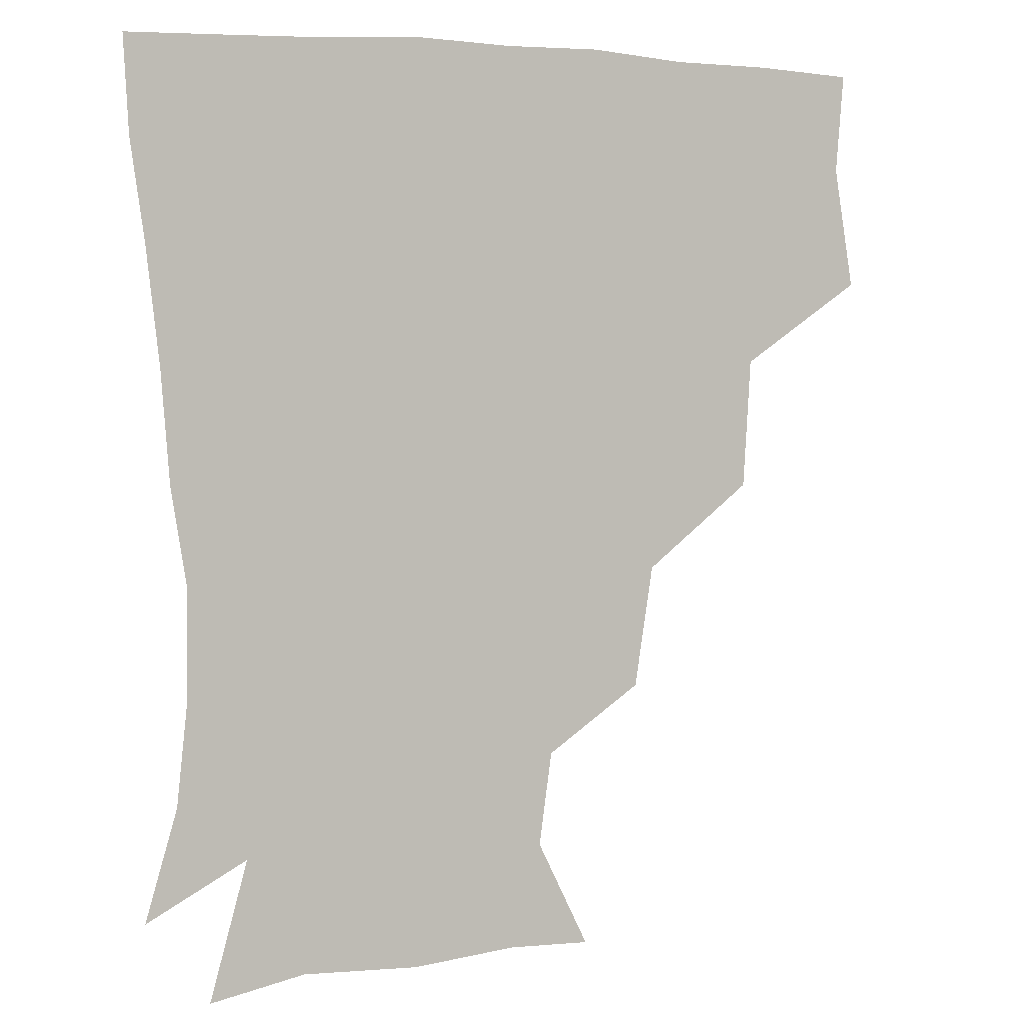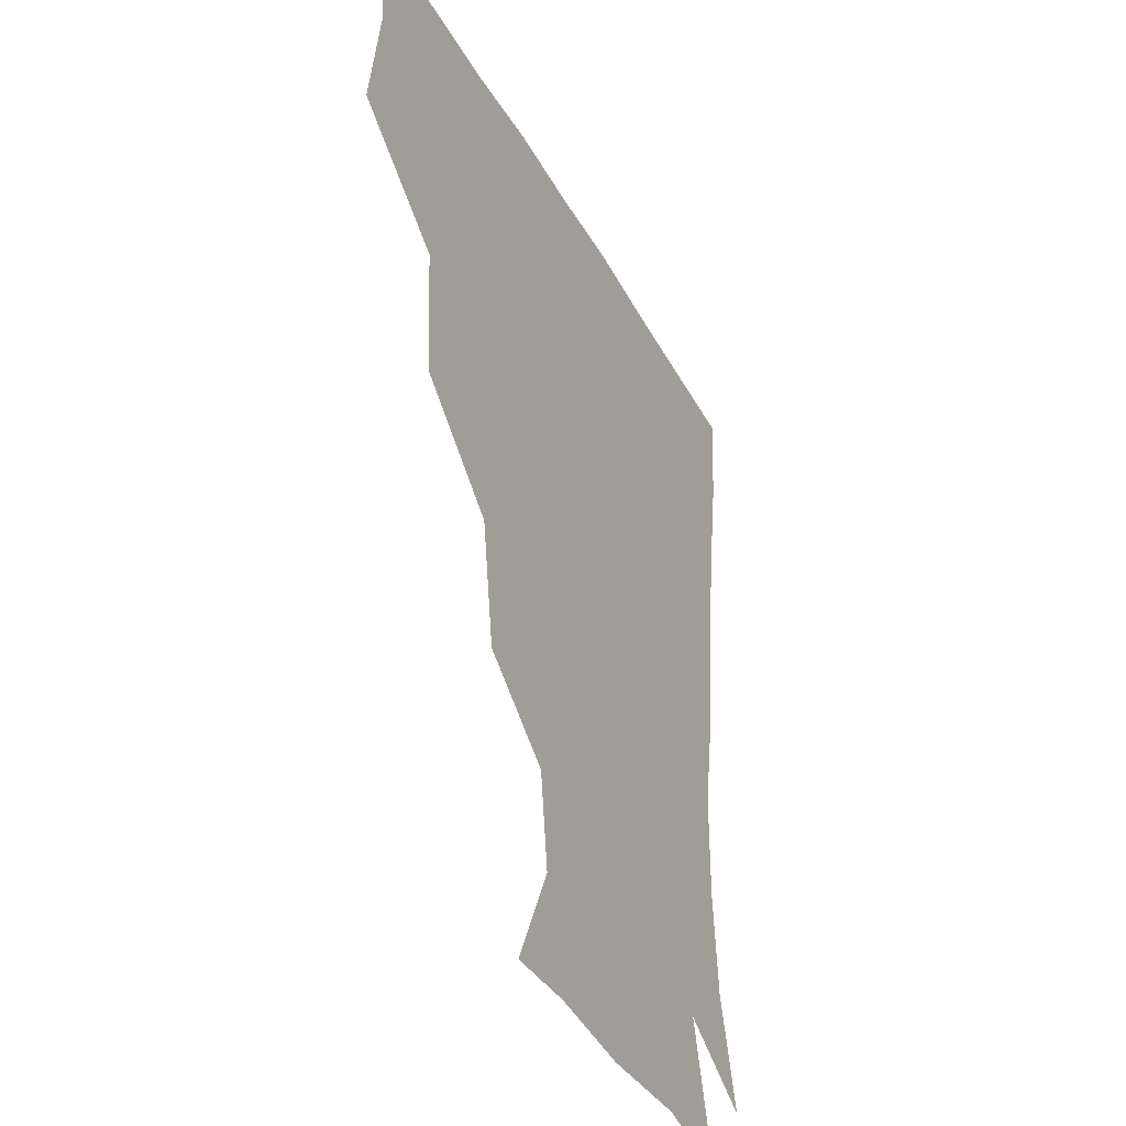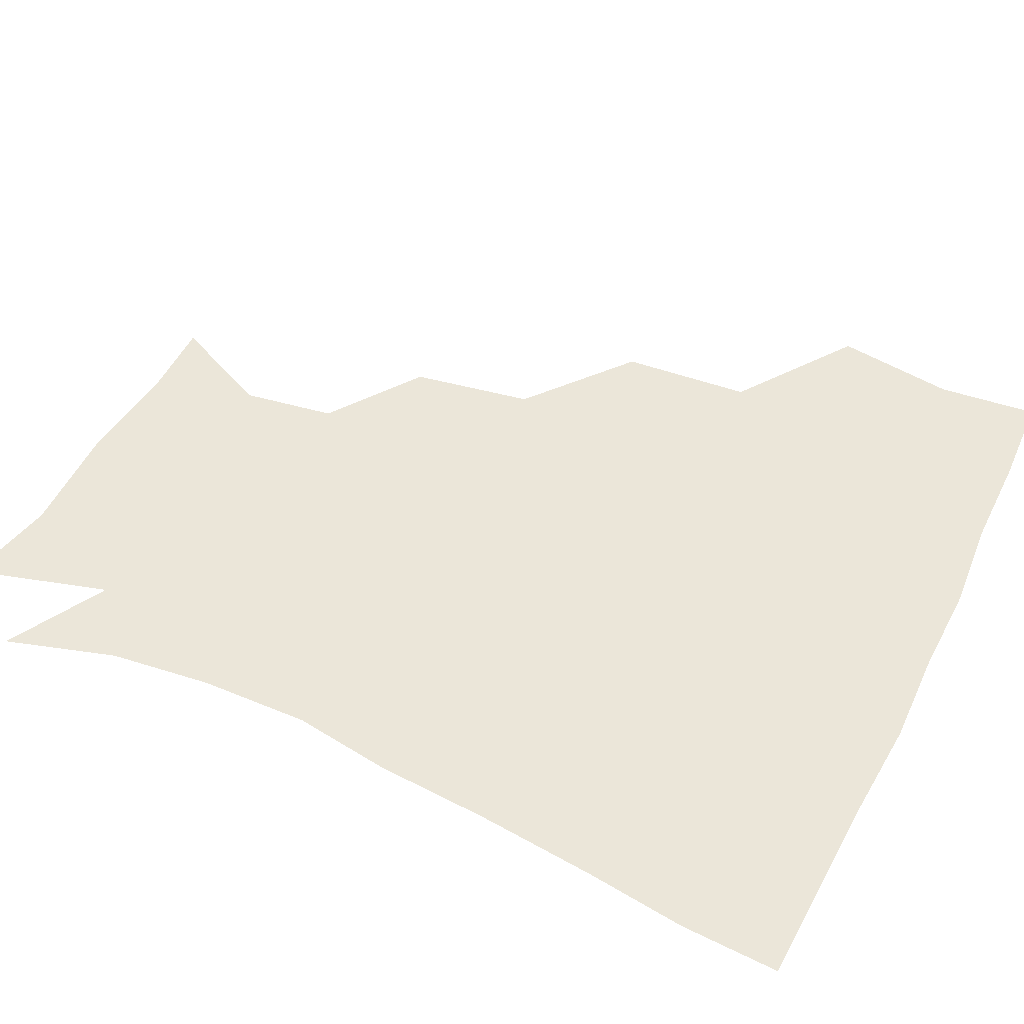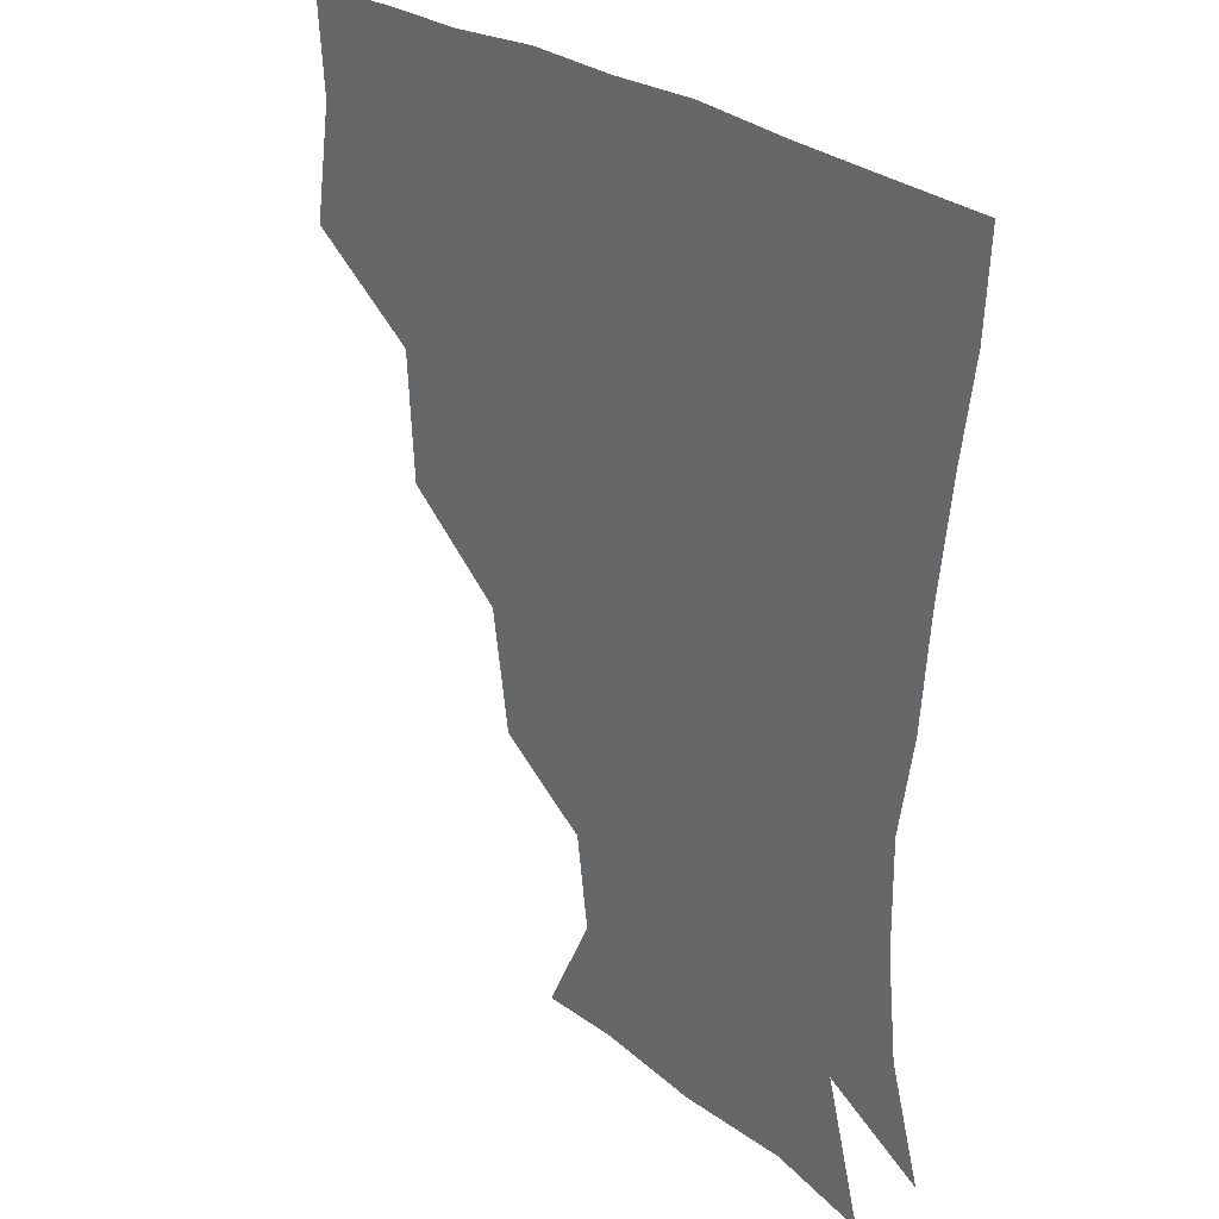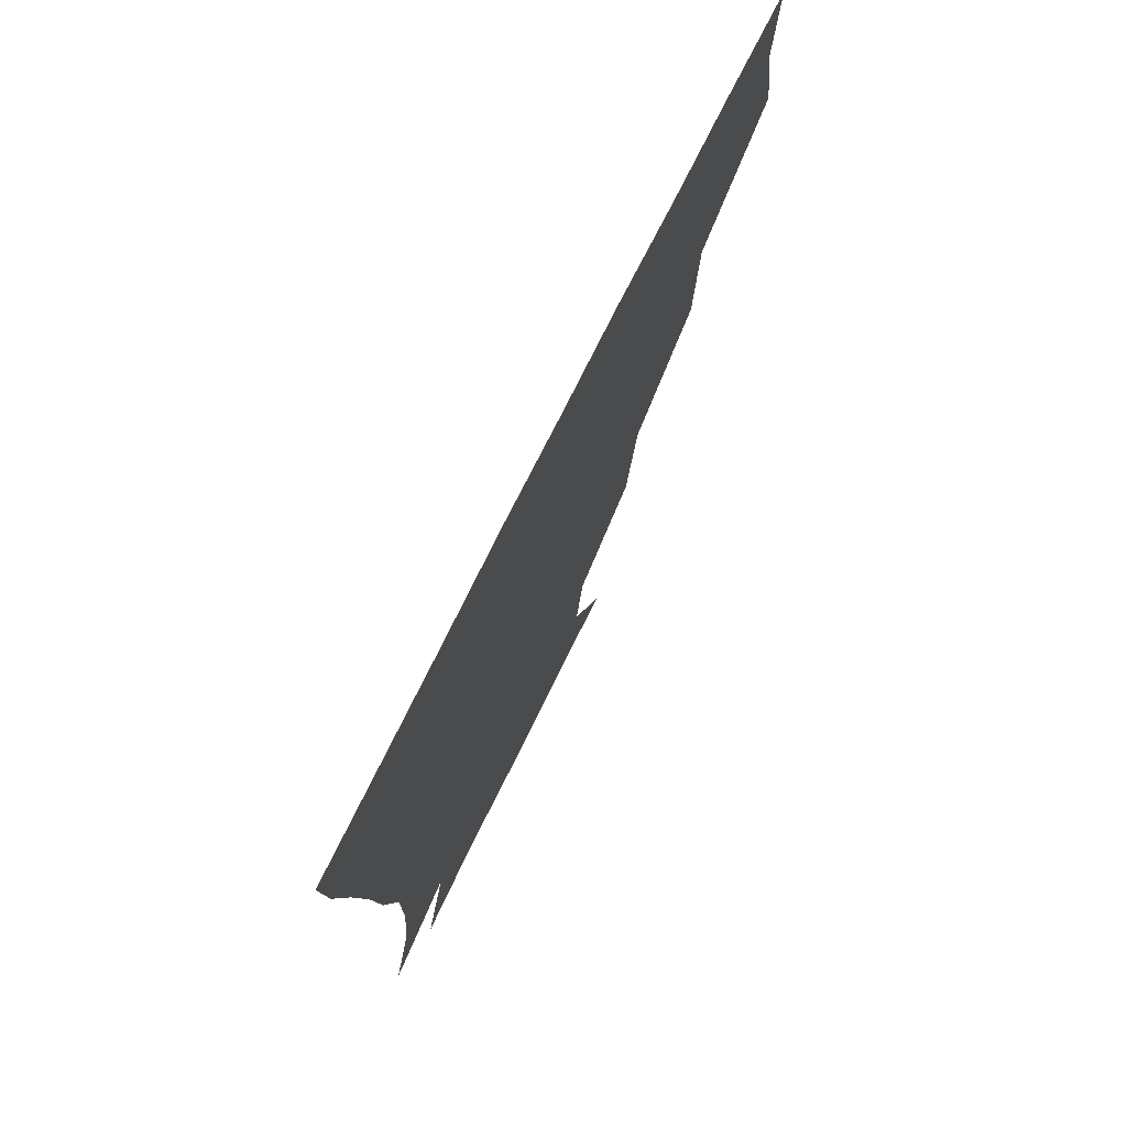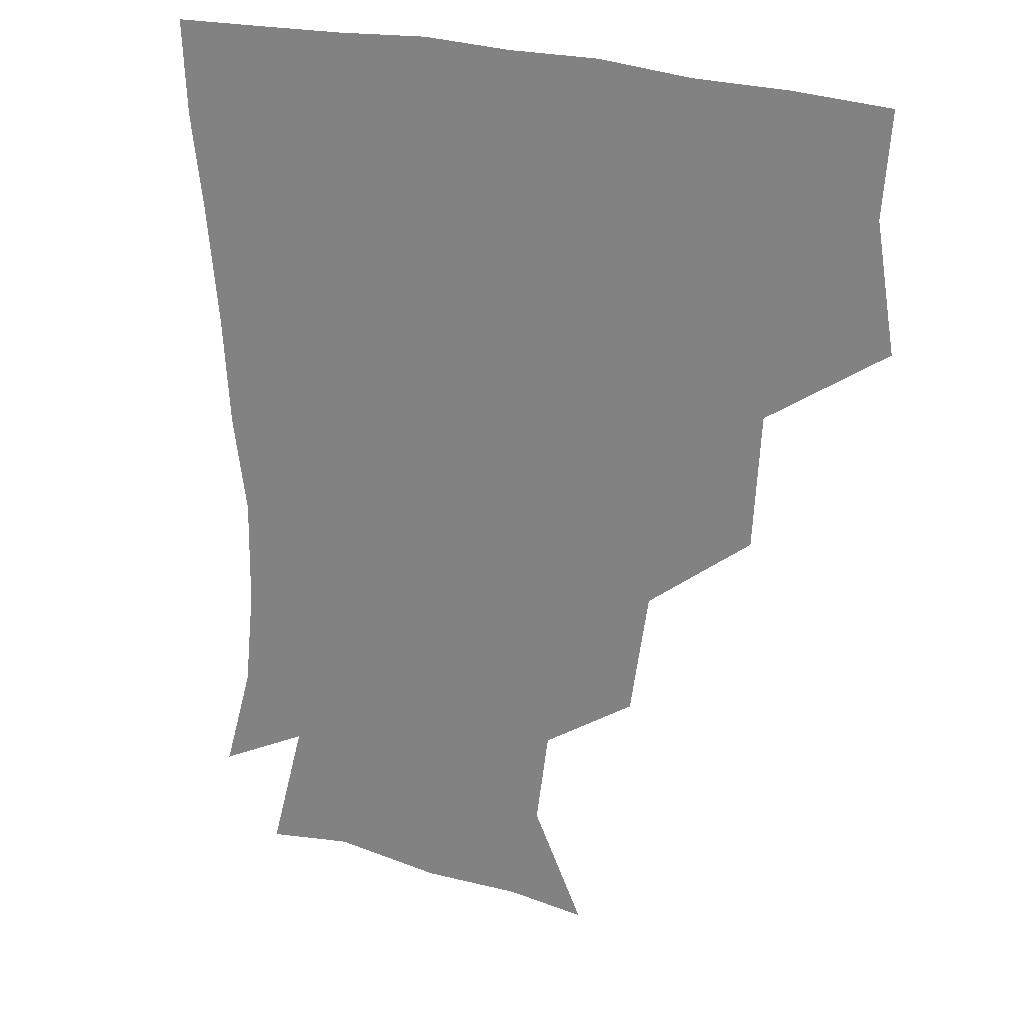
<metadata>
{"format":"obj","ext":"obj","renderer":"f3d","projection":"perspective","resolution":1024,"background":"white","views":[{"elev":2.8,"azim":156.5,"up":"+Y"},{"elev":-36.6,"azim":-64.7,"up":"+Y"},{"elev":48.2,"azim":115.7,"up":"+Z"},{"elev":27.8,"azim":48.7,"up":"+Y"},{"elev":75.9,"azim":116.5,"up":"+Y"},{"elev":22.4,"azim":-148.5,"up":"+Y"}]}
</metadata>
<code>
v 448.7 352.6 0
v 454.7 389.5 0
v 452.1 419.8 0
v 488.4 287.9 0
v 486 327.3 0
v 485.7 363 0
v 483.8 391.3 0
v 481.9 421.2 0
v 526.9 225.1 0
v 521.2 262.1 0
v 516.3 299.1 0
v 515.4 335.1 0
v 514.2 363.4 0
v 512.9 391.7 0
v 511.9 421.3 0
v 544.2 144.6 0
v 560.1 176.8 0
v 556.2 205.2 0
v 550.5 242.7 0
v 546.7 273 0
v 545.3 306.8 0
v 543.7 335 0
v 543.7 363.9 0
v 542.7 391.8 0
v 541.3 423.5 0
v 569.5 145.3 0
v 580.7 180.9 0
v 577.8 212.9 0
v 574.6 247 0
v 573.8 279.2 0
v 573.4 309.2 0
v 573.2 336.5 0
v 572.8 363.6 0
v 572.6 391.3 0
v 570.5 422.9 0
v 601.5 142.2 0
v 603.8 186.1 0
v 602.2 219.1 0
v 600.6 250.4 0
v 600.4 280.8 0
v 601.1 308.7 0
v 601.7 336.3 0
v 602.7 364.5 0
v 601.9 391.9 0
v 599.2 423.7 0
v 637.2 143.5 0
v 628.4 185.9 0
v 625.5 219.5 0
v 625.2 249.6 0
v 626.3 278.2 0
v 627.8 308.3 0
v 629.6 337.5 0
v 631 364.5 0
v 632 391.6 0
v 629.6 421.9 0
v 666.4 137.7 0
v 654.8 179.4 0
v 648 215.7 0
v 648.3 244 0
v 650.3 273.3 0
v 652.6 305 0
v 655.3 335.2 0
v 658.9 363.4 0
v 660.9 391.7 0
v 660.3 420.8 0
v 685.7 162.9 0
v 676 196.3 0
v 672.7 227.1 0
v 672.4 260.2 0
v 677.3 290 0
v 680 324 0
v 684.2 360 0
v 688.6 390.6 0
v 690.3 419.9 0
f 5 6 1
f 1 6 2
f 6 7 2
f 2 7 3
f 7 8 3
f 10 11 4
f 4 11 5
f 11 12 5
f 5 12 6
f 12 13 6
f 6 13 7
f 13 14 7
f 7 14 8
f 14 15 8
f 18 19 9
f 9 19 10
f 19 20 10
f 10 20 11
f 20 21 11
f 11 21 12
f 21 22 12
f 12 22 13
f 22 23 13
f 13 23 14
f 23 24 14
f 14 24 15
f 24 25 15
f 16 26 17
f 26 27 17
f 17 27 18
f 27 28 18
f 18 28 19
f 28 29 19
f 19 29 20
f 29 30 20
f 20 30 21
f 30 31 21
f 21 31 22
f 31 32 22
f 22 32 23
f 32 33 23
f 23 33 24
f 33 34 24
f 24 34 25
f 34 35 25
f 26 36 27
f 36 37 27
f 27 37 28
f 37 38 28
f 28 38 29
f 38 39 29
f 29 39 30
f 39 40 30
f 30 40 31
f 40 41 31
f 31 41 32
f 41 42 32
f 32 42 33
f 42 43 33
f 33 43 34
f 43 44 34
f 34 44 35
f 44 45 35
f 36 46 37
f 46 47 37
f 37 47 38
f 47 48 38
f 38 48 39
f 48 49 39
f 39 49 40
f 49 50 40
f 40 50 41
f 50 51 41
f 41 51 42
f 51 52 42
f 42 52 43
f 52 53 43
f 43 53 44
f 53 54 44
f 44 54 45
f 54 55 45
f 46 56 47
f 56 57 47
f 47 57 48
f 57 58 48
f 48 58 49
f 58 59 49
f 49 59 50
f 59 60 50
f 50 60 51
f 60 61 51
f 51 61 52
f 61 62 52
f 52 62 53
f 62 63 53
f 53 63 54
f 63 64 54
f 54 64 55
f 64 65 55
f 57 66 58
f 66 67 58
f 58 67 59
f 67 68 59
f 59 68 60
f 68 69 60
f 60 69 61
f 69 70 61
f 61 70 62
f 70 71 62
f 62 71 63
f 71 72 63
f 63 72 64
f 72 73 64
f 64 73 65
f 73 74 65

</code>
